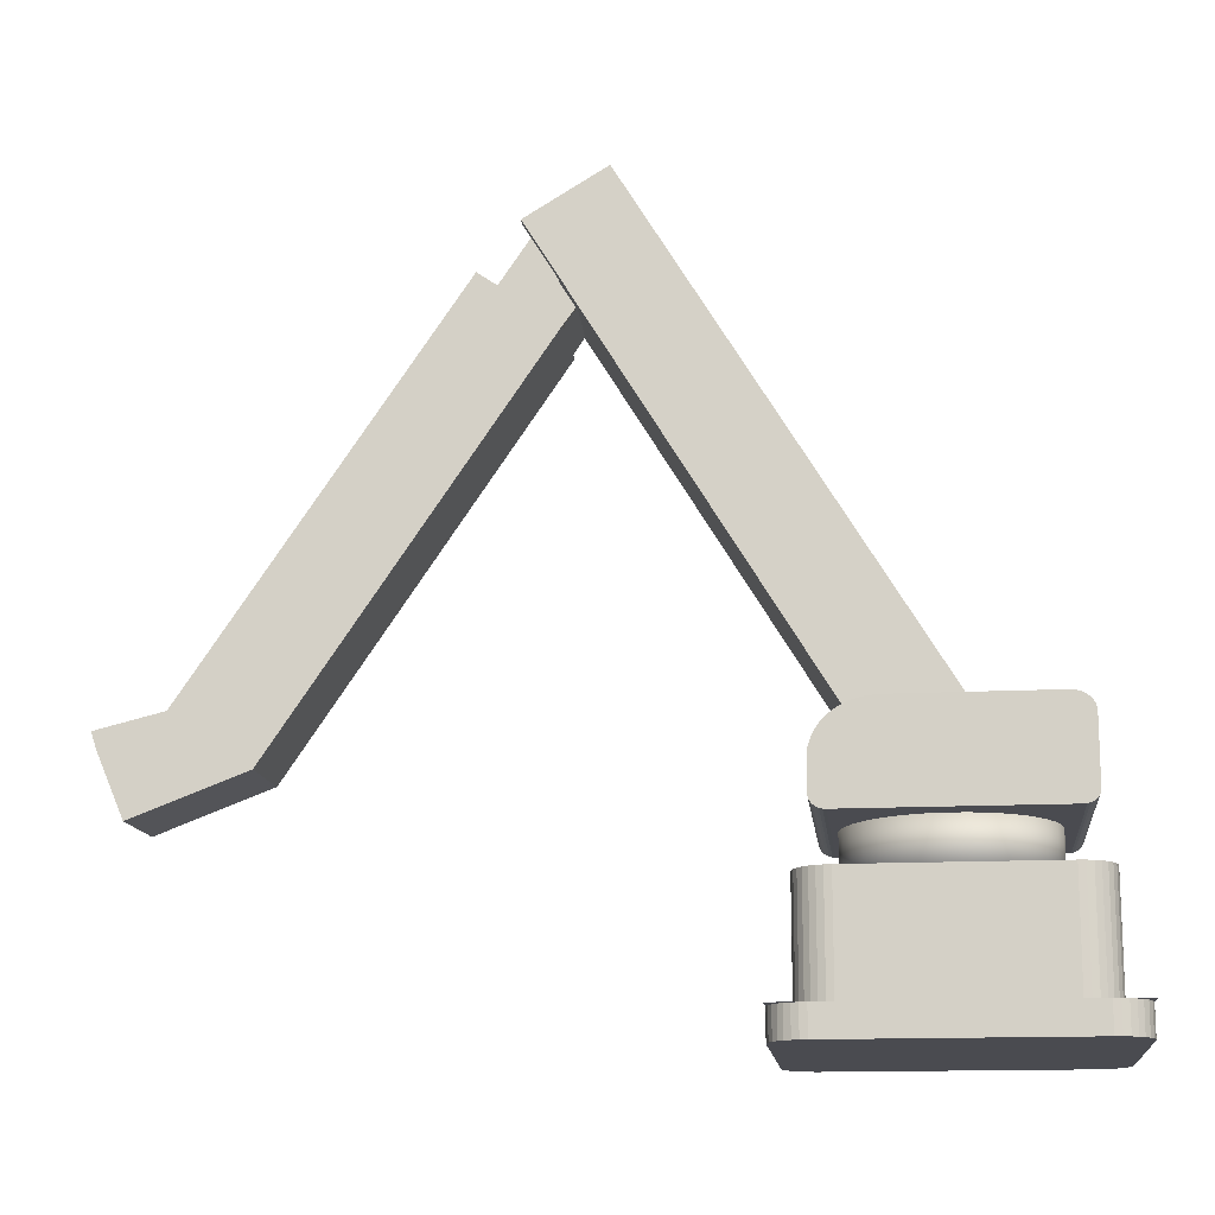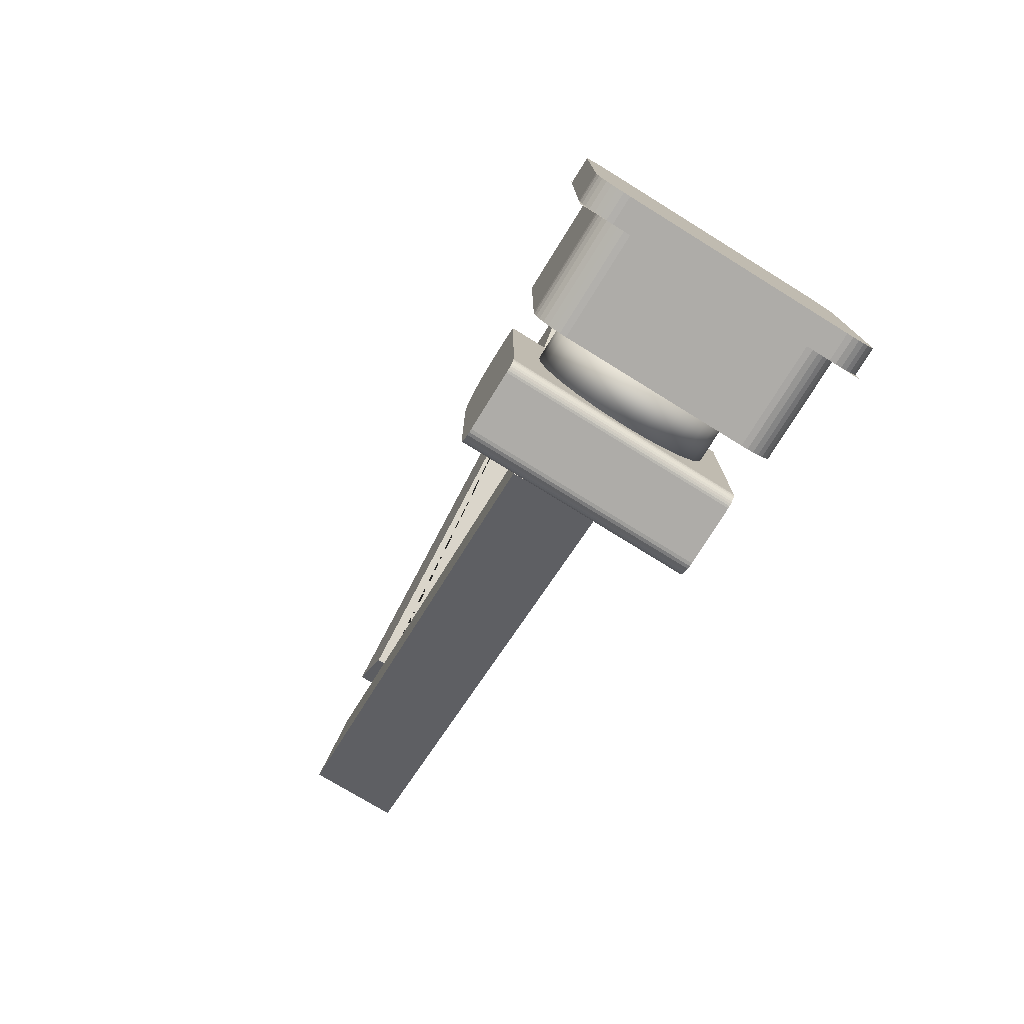
<metadata>
{"format":"obj","ext":"obj","renderer":"f3d","projection":"perspective","resolution":1024,"background":"white","views":[{"elev":-14.5,"azim":96.5,"up":"+Y"},{"elev":-76.9,"azim":-31.8,"up":"+Z"}]}
</metadata>
<code>
o Cube
v -1 0.3976 1
v -1 0.3976 -1
v 1 0.3976 -1
v 1 0.3976 1
v -0.7727 0.2049 1
v -1 0.2049 0.7727
v -0.817 0.2049 0.9956
v -0.8597 0.2049 0.9827
v -0.899 0.2049 0.9617
v -0.9334 0.2049 0.9334
v -0.9617 0.2049 0.899
v -0.9827 0.2049 0.8597
v -0.9956 0.2049 0.817
v -1 0.3976 0.7727
v -0.7727 0.3976 1
v -1 0.3976 1
v -0.9956 0.3976 0.817
v -0.9827 0.3976 0.8597
v -0.9617 0.3976 0.899
v -0.9334 0.3976 0.9334
v -0.899 0.3976 0.9617
v -0.8597 0.3976 0.9827
v -0.817 0.3976 0.9956
v -1 0.2049 -0.7727
v -0.7727 0.2049 -1
v -0.9956 0.2049 -0.817
v -0.9827 0.2049 -0.8597
v -0.9617 0.2049 -0.899
v -0.9334 0.2049 -0.9334
v -0.899 0.2049 -0.9617
v -0.8597 0.2049 -0.9827
v -0.817 0.2049 -0.9956
v -0.7727 0.3976 -1
v -1 0.3976 -0.7727
v -1 0.3976 -1
v -0.817 0.3976 -0.9956
v -0.8597 0.3976 -0.9827
v -0.899 0.3976 -0.9617
v -0.9334 0.3976 -0.9334
v -0.9617 0.3976 -0.899
v -0.9827 0.3976 -0.8597
v -0.9956 0.3976 -0.817
v 1 0.2049 0.7727
v 0.7727 0.2049 1
v 0.9956 0.2049 0.817
v 0.9827 0.2049 0.8597
v 0.9617 0.2049 0.899
v 0.9334 0.2049 0.9334
v 0.899 0.2049 0.9617
v 0.8597 0.2049 0.9827
v 0.817 0.2049 0.9956
v 0.7727 0.3976 1
v 1 0.3976 0.7727
v 1 0.3976 1
v 0.817 0.3976 0.9956
v 0.8597 0.3976 0.9827
v 0.899 0.3976 0.9617
v 0.9334 0.3976 0.9334
v 0.9617 0.3976 0.899
v 0.9827 0.3976 0.8597
v 0.9956 0.3976 0.817
v 0.7727 0.2049 -1
v 1 0.2049 -0.7727
v 0.817 0.2049 -0.9956
v 0.8597 0.2049 -0.9827
v 0.899 0.2049 -0.9617
v 0.9334 0.2049 -0.9334
v 0.9617 0.2049 -0.899
v 0.9827 0.2049 -0.8597
v 0.9956 0.2049 -0.817
v 1 0.3976 -0.7727
v 0.7727 0.3976 -1
v 1 0.3976 -1
v 0.9956 0.3976 -0.817
v 0.9827 0.3976 -0.8597
v 0.9617 0.3976 -0.899
v 0.9334 0.3976 -0.9334
v 0.899 0.3976 -0.9617
v 0.8597 0.3976 -0.9827
v 0.817 0.3976 -0.9956
v -0.6364 0.3976 0.8637
v -0.8637 0.3976 0.6364
v -0.6807 0.3976 0.8594
v -0.7234 0.3976 0.8464
v -0.7627 0.3976 0.8254
v -0.7971 0.3976 0.7971
v -0.8254 0.3976 0.7627
v -0.8464 0.3976 0.7234
v -0.8594 0.3976 0.6807
v -0.8637 1.128 0.6364
v -0.6364 1.128 0.8637
v -0.8594 1.128 0.6807
v -0.8464 1.128 0.7234
v -0.8254 1.128 0.7627
v -0.7971 1.128 0.7971
v -0.7627 1.128 0.8254
v -0.7234 1.128 0.8464
v -0.6807 1.128 0.8594
v -0.8637 0.3976 -0.6364
v -0.6364 0.3976 -0.8637
v -0.8594 0.3976 -0.6807
v -0.8464 0.3976 -0.7234
v -0.8254 0.3976 -0.7627
v -0.7971 0.3976 -0.7971
v -0.7627 0.3976 -0.8254
v -0.7234 0.3976 -0.8464
v -0.6807 0.3976 -0.8594
v -0.6364 1.128 -0.8637
v -0.8637 1.128 -0.6364
v -0.6807 1.128 -0.8594
v -0.7234 1.128 -0.8464
v -0.7627 1.128 -0.8254
v -0.7971 1.128 -0.7971
v -0.8254 1.128 -0.7627
v -0.8464 1.128 -0.7234
v -0.8594 1.128 -0.6807
v 0.8637 0.3976 0.6364
v 0.6364 0.3976 0.8637
v 0.8594 0.3976 0.6807
v 0.8464 0.3976 0.7234
v 0.8254 0.3976 0.7627
v 0.7971 0.3976 0.7971
v 0.7627 0.3976 0.8254
v 0.7234 0.3976 0.8464
v 0.6807 0.3976 0.8594
v 0.6364 1.128 0.8637
v 0.8637 1.128 0.6364
v 0.6807 1.128 0.8594
v 0.7234 1.128 0.8464
v 0.7627 1.128 0.8254
v 0.7971 1.128 0.7971
v 0.8254 1.128 0.7627
v 0.8464 1.128 0.7234
v 0.8594 1.128 0.6807
v 0.6364 0.3976 -0.8637
v 0.8637 0.3976 -0.6364
v 0.6807 0.3976 -0.8594
v 0.7234 0.3976 -0.8464
v 0.7627 0.3976 -0.8254
v 0.7971 0.3976 -0.7971
v 0.8254 0.3976 -0.7627
v 0.8464 0.3976 -0.7234
v 0.8594 0.3976 -0.6807
v 0.8637 1.128 -0.6364
v 0.6364 1.128 -0.8637
v 0.8594 1.128 -0.6807
v 0.8464 1.128 -0.7234
v 0.8254 1.128 -0.7627
v 0.7971 1.128 -0.7971
v 0.7627 1.128 -0.8254
v 0.7234 1.128 -0.8464
v 0.6807 1.128 -0.8594
f 44 52 15 5
f 73 72 33 35 2 3
f 54 53 71 73 3 4
f 35 34 14 16 1 2
f 6 14 34 24
f 16 15 52 54 4 1
f 3 2 1 4
f 25 33 72 62
f 63 71 53 43
f 99 101 102 103 104 105 106 107 100 135 137 138 139 140 141 142 143 136 117 119 120 121 122 123 124 125 118 81 83 84 85 86 87 88 89 82
f 118 126 91 81
f 136 144 127 117
f 144 146 147 148 149 150 151 152 145 108 110 111 112 113 114 115 116 109 90 92 93 94 95 96 97 98 91 126 128 129 130 131 132 133 134 127
f 82 90 109 99
f 100 108 145 135
f 14 17 16
f 17 18 16
f 18 19 16
f 19 20 16
f 20 21 16
f 21 22 16
f 22 23 16
f 23 15 16
f 33 36 35
f 36 37 35
f 37 38 35
f 38 39 35
f 39 40 35
f 40 41 35
f 41 42 35
f 42 34 35
f 52 55 54
f 55 56 54
f 56 57 54
f 57 58 54
f 58 59 54
f 59 60 54
f 60 61 54
f 61 53 54
f 71 74 73
f 74 75 73
f 75 76 73
f 76 77 73
f 77 78 73
f 78 79 73
f 79 80 73
f 80 72 73
f 5 15 23 7
f 7 23 22 8
f 8 22 21 9
f 9 21 20 10
f 10 20 19 11
f 11 19 18 12
f 12 18 17 13
f 13 17 14 6
f 33 25 32 36
f 36 32 31 37
f 37 31 30 38
f 38 30 29 39
f 39 29 28 40
f 40 28 27 41
f 41 27 26 42
f 42 26 24 34
f 71 63 70 74
f 74 70 69 75
f 75 69 68 76
f 76 68 67 77
f 77 67 66 78
f 78 66 65 79
f 79 65 64 80
f 80 64 62 72
f 52 44 51 55
f 55 51 50 56
f 56 50 49 57
f 57 49 48 58
f 58 48 47 59
f 59 47 46 60
f 60 46 45 61
f 61 45 43 53
f 81 91 98 83
f 83 98 97 84
f 84 97 96 85
f 85 96 95 86
f 86 95 94 87
f 87 94 93 88
f 88 93 92 89
f 89 92 90 82
f 108 100 107 110
f 110 107 106 111
f 111 106 105 112
f 112 105 104 113
f 113 104 103 114
f 114 103 102 115
f 115 102 101 116
f 116 101 99 109
f 144 136 143 146
f 146 143 142 147
f 147 142 141 148
f 148 141 140 149
f 149 140 139 150
f 150 139 138 151
f 151 138 137 152
f 152 137 135 145
f 126 118 125 128
f 128 125 124 129
f 129 124 123 130
f 130 123 122 131
f 131 122 121 132
f 132 121 120 133
f 133 120 119 134
f 134 119 117 127
f 24 26 27 28 29 30 31 32 25 62 64 65 66 67 68 69 70 63 43 45 46 47 48 49 50 51 44 5 7 8 9 10 11 12 13 6
o Cylinder
v -0 1.128 -0.6246
v 0 1.447 -0.6246
v 0.1257 1.128 -0.6118
v 0.1257 1.447 -0.6118
v 0.2463 1.128 -0.574
v 0.2463 1.447 -0.574
v 0.3568 1.128 -0.5126
v 0.3568 1.447 -0.5126
v 0.4527 1.128 -0.4303
v 0.4527 1.447 -0.4303
v 0.53 1.128 -0.3304
v 0.53 1.447 -0.3304
v 0.5857 1.128 -0.2169
v 0.5857 1.447 -0.2169
v 0.6174 1.128 -0.09458
v 0.6174 1.447 -0.09458
v 0.6238 1.128 0.03163
v 0.6238 1.447 0.03163
v 0.6046 1.128 0.1566
v 0.6046 1.447 0.1566
v 0.5607 1.128 0.2751
v 0.5607 1.447 0.2751
v 0.4939 1.128 0.3823
v 0.4939 1.447 0.3823
v 0.4068 1.128 0.4739
v 0.4068 1.447 0.4739
v 0.3031 1.128 0.5461
v 0.3031 1.447 0.5461
v 0.187 1.128 0.5959
v 0.187 1.447 0.5959
v 0.06319 1.128 0.6214
v 0.06319 1.447 0.6214
v -0.06319 1.128 0.6214
v -0.06319 1.447 0.6214
v -0.187 1.128 0.5959
v -0.187 1.447 0.5959
v -0.3031 1.128 0.5461
v -0.3031 1.447 0.5461
v -0.4068 1.128 0.4739
v -0.4068 1.447 0.4739
v -0.4939 1.128 0.3823
v -0.4939 1.447 0.3823
v -0.5607 1.128 0.2751
v -0.5607 1.447 0.2751
v -0.6046 1.128 0.1566
v -0.6046 1.447 0.1566
v -0.6238 1.128 0.03163
v -0.6238 1.447 0.03163
v -0.6174 1.128 -0.09458
v -0.6174 1.447 -0.09458
v -0.5857 1.128 -0.2169
v -0.5857 1.447 -0.2169
v -0.53 1.128 -0.3304
v -0.53 1.447 -0.3304
v -0.4527 1.128 -0.4303
v -0.4527 1.447 -0.4303
v -0.3568 1.128 -0.5126
v -0.3568 1.447 -0.5126
v -0.2463 1.128 -0.574
v -0.2463 1.447 -0.574
v -0.1257 1.128 -0.6118
v -0.1257 1.447 -0.6118
f 153 154 156 155
f 155 156 158 157
f 157 158 160 159
f 159 160 162 161
f 161 162 164 163
f 163 164 166 165
f 165 166 168 167
f 167 168 170 169
f 169 170 172 171
f 171 172 174 173
f 173 174 176 175
f 175 176 178 177
f 177 178 180 179
f 179 180 182 181
f 181 182 184 183
f 183 184 186 185
f 185 186 188 187
f 187 188 190 189
f 189 190 192 191
f 191 192 194 193
f 193 194 196 195
f 195 196 198 197
f 197 198 200 199
f 199 200 202 201
f 201 202 204 203
f 203 204 206 205
f 205 206 208 207
f 207 208 210 209
f 209 210 212 211
f 156 154 214 212 210 208 206 204 202 200 198 196 194 192 190 188 186 184 182 180 178 176 174 172 170 168 166 164 162 160 158
f 211 212 214 213
f 213 214 154 153
f 153 155 157 159 161 163 165 167 169 171 173 175 177 179 181 183 185 187 189 191 193 195 197 199 201 203 205 207 209 211 213
o Cube.003
v -0.3585 1.829 0.4247
v -0.1573 5.024 2.404
v -0.3749 2.152 -0.09607
v -0.1738 5.348 1.883
v 0.2538 1.81 0.3934
v 0.455 5.005 2.373
v 0.2373 2.133 -0.1274
v 0.4385 5.328 1.852
v -0.3722 2.099 -0.009702
v -0.171 5.294 1.97
v 0.2401 2.08 -0.041
v 0.4412 5.275 1.938
v 0.1551 2.136 -0.1232
v 0.3563 5.331 1.856
v 0.1716 1.812 0.3976
v 0.3728 5.007 2.377
v 0.3591 5.277 1.943
v 0.1579 2.082 -0.0368
v -0.2976 2.15 -0.1
v -0.07995 5.022 2.4
v -0.2949 2.096 -0.01365
v -0.09644 5.345 1.879
v -0.2811 1.826 0.4207
v -0.09371 5.291 1.966
v -0.09371 5.291 1.966
v 0.3591 5.277 1.943
v 0.3728 5.007 2.377
v -0.07995 5.022 2.4
v -0.1166 4.928 1.74
v 0.3362 4.914 1.717
v 0.3499 4.644 2.152
v -0.1029 4.658 2.175
v 0.3728 5.007 2.377
v -0.07995 5.022 2.4
v -0.1789 4.681 2.192
v -0.1954 5.005 1.671
v 0.4169 4.985 1.639
v 0.4334 4.662 2.16
v 0.4196 4.932 1.726
v -0.1926 4.951 1.757
v 0.3512 4.664 2.164
v 0.3347 4.988 1.644
v -0.118 5.002 1.667
v -0.1016 4.679 2.188
v -0.3021 1.493 0.2143
v 0.1506 1.479 0.1911
v 0.1369 1.749 -0.2433
v -0.3159 1.763 -0.2201
f 254 224 218 250
f 256 228 222 251
f 253 226 220 252
f 258 234 216 249
f 232 225 219 229
f 238 224 216 234
f 236 218 224 238
f 227 221 225 232
f 251 222 226 253
f 249 216 224 254
f 233 227 232 235
f 222 228 231 226
f 226 231 230 220
f 229 237 259 260
f 252 220 230 255
f 257 236 228 256
f 250 218 236 257
f 223 235 237 215
f 217 233 235 223
f 228 236 238 231
f 230 231 240 241
f 239 242 246 243
f 231 238 239 240
f 238 234 242 239
f 244 243 246 245
f 241 240 244 245
f 240 239 243 244
f 229 255 258 237
f 217 250 257 233
f 233 257 256 227
f 219 252 255 229
f 215 249 254 223
f 221 251 253 225
f 237 258 249 215
f 225 253 252 219
f 227 256 251 221
f 223 254 250 217
f 262 261 260 259
f 235 232 261 262
f 232 229 260 261
f 237 235 262 259
l 242 248
l 247 241
o Cube.004
v -0.2747 1.821 3.893
v -0.262 2.167 4.399
v 0.3384 1.807 3.887
v 0.3512 2.153 4.393
v -0.1696 2.165 4.398
v -0.131 4.926 1.768
v -0.1823 1.819 3.892
v 0.2533 2.155 4.394
v 0.2919 4.916 1.764
v 0.2406 1.809 3.888
v -0.2645 2.099 4.299
v 0.3486 2.085 4.293
v -0.1208 5.204 2.174
v 0.3021 5.194 2.17
v -0.2223 4.659 2.549
v -0.2325 4.382 2.142
v -0.1273 4.725 2.648
v -0.2197 4.727 2.649
v 0.3909 4.645 2.543
v 0.3934 4.713 2.643
v 0.2828 4.37 2.138
v 0.3807 4.367 2.137
v 0.2955 4.716 2.644
v -0.14 4.379 2.142
v -0.1298 4.657 2.548
v 0.293 4.647 2.544
v -0.2625 1.944 4.797
v -0.2595 2.059 4.836
v 0.2558 2.047 4.831
v 0.3536 2.045 4.83
v 0.3506 1.93 4.791
v 0.3389 1.526 4.623
v -0.1818 1.538 4.628
v -0.2743 1.54 4.629
v -0.1671 2.057 4.835
v 0.241 1.528 4.624
v -0.1701 1.942 4.796
v 0.2528 1.932 4.792
f 264 280 277 273
f 266 282 285 270
f 271 276 288 283
f 265 274 293 294
f 269 272 298 295
f 276 275 287 288
f 271 272 269 268
f 274 281 282 266
f 270 285 279 267
f 273 263 296 289
f 275 276 271 268
f 263 278 286 268 269
f 266 270 291 292
f 272 265 294 298
f 267 264 290 297
f 271 283 284 265 272
f 267 279 280 264
f 288 281 284 283
f 277 287 286 278
f 279 285 288 287
f 280 279 287 277
f 285 282 281 288
f 275 268 286 287
f 265 284 281 274
f 277 278 263 273
f 299 289 296 295
f 300 299 295 298
f 293 300 298 294
f 292 291 300 293
f 291 297 299 300
f 297 290 289 299
f 270 267 297 291
f 274 266 292 293
f 263 269 295 296
f 264 273 289 290
o Cube.001
v -0.8215 1.533 0.7617
v -0.8215 1.533 -0.7793
v 0.8012 1.533 -0.7793
v 0.8012 1.533 0.7617
v 0.4106 1.533 0.7617
v 0.4106 1.533 -0.7793
v -0.4042 1.533 -0.7793
v -0.4042 1.533 0.7617
v -0.8215 1.433 -0.6237
v -0.8215 2.049 -0.6237
v 0.8012 1.433 -0.6237
v 0.8012 2.049 -0.6237
v 0.4106 2.049 -0.6237
v 0.4106 1.433 -0.6237
v -0.4042 1.433 -0.6237
v -0.4042 2.049 -0.6237
v 0.8012 1.533 -0.6237
v -0.8215 1.533 -0.6237
v 0.4106 1.537 -0.6237
v 0.4106 1.537 0.7617
v -0.4042 1.537 0.7617
v -0.4042 1.537 -0.6237
v -0.8215 1.709 0.7617
v -0.8215 2.049 0.3636
v -0.8215 1.775 0.7541
v -0.8215 1.839 0.7314
v -0.8215 1.898 0.6946
v -0.8215 1.949 0.6451
v -0.8215 1.992 0.5848
v -0.8215 2.023 0.5159
v -0.8215 2.042 0.4413
v 0.8012 2.049 0.3636
v 0.8012 1.709 0.7617
v 0.8012 2.042 0.4413
v 0.8012 2.023 0.5159
v 0.8012 1.992 0.5848
v 0.8012 1.949 0.6451
v 0.8012 1.898 0.6946
v 0.8012 1.839 0.7314
v 0.8012 1.775 0.7541
v 0.4106 1.709 0.7617
v 0.4106 2.049 0.3636
v 0.4106 1.709 0.7617
v 0.4106 1.775 0.7541
v 0.4106 1.839 0.7314
v 0.4106 1.898 0.6946
v 0.4106 1.949 0.6451
v 0.4106 1.992 0.5848
v 0.4106 2.023 0.5159
v 0.4106 2.042 0.4413
v -0.4042 2.049 0.3636
v -0.4042 1.709 0.7617
v -0.4042 1.709 0.7617
v -0.4042 2.042 0.4413
v -0.4042 2.023 0.5159
v -0.4042 1.992 0.5848
v -0.4042 1.949 0.6451
v -0.4042 1.898 0.6946
v -0.4042 1.839 0.7314
v -0.4042 1.775 0.7541
v -0.8215 1.433 0.6624
v -0.8215 1.518 0.7617
v -0.8215 1.435 0.6818
v -0.8215 1.44 0.7004
v -0.8215 1.447 0.7176
v -0.8215 1.458 0.7326
v -0.8215 1.471 0.745
v -0.8215 1.485 0.7542
v -0.8215 1.501 0.7598
v 0.8012 1.518 0.7617
v 0.8012 1.433 0.6624
v 0.8012 1.501 0.7598
v 0.8012 1.485 0.7542
v 0.8012 1.471 0.745
v 0.8012 1.458 0.7326
v 0.8012 1.447 0.7176
v 0.8012 1.44 0.7004
v 0.8012 1.435 0.6818
v 0.4106 1.518 0.7617
v 0.4106 1.433 0.6624
v 0.4106 1.501 0.7598
v 0.4106 1.485 0.7542
v 0.4106 1.471 0.745
v 0.4106 1.458 0.7326
v 0.4106 1.447 0.7176
v 0.4106 1.44 0.7004
v 0.4106 1.435 0.6818
v -0.4042 1.518 0.7617
v -0.4042 1.433 0.6624
v -0.4042 1.501 0.7598
v -0.4042 1.485 0.7542
v -0.4042 1.471 0.745
v -0.4042 1.458 0.7326
v -0.4042 1.447 0.7176
v -0.4042 1.44 0.7004
v -0.4042 1.435 0.6818
v -0.8215 2.049 -0.6391
v -0.8215 1.929 -0.7793
v -0.8215 2.047 -0.6665
v -0.8215 2.04 -0.6928
v -0.8215 2.029 -0.717
v -0.8215 2.014 -0.7382
v -0.8215 1.996 -0.7557
v -0.8215 1.975 -0.7686
v -0.8215 1.952 -0.7766
v 0.8012 1.929 -0.7793
v 0.8012 2.049 -0.6391
v 0.8012 1.952 -0.7766
v 0.8012 1.975 -0.7686
v 0.8012 1.996 -0.7557
v 0.8012 2.014 -0.7382
v 0.8012 2.029 -0.717
v 0.8012 2.04 -0.6928
v 0.8012 2.047 -0.6665
v 0.4106 1.929 -0.7793
v 0.4106 2.049 -0.6391
v 0.4106 1.952 -0.7766
v 0.4106 1.975 -0.7686
v 0.4106 1.996 -0.7557
v 0.4106 2.014 -0.7382
v 0.4106 2.029 -0.717
v 0.4106 2.04 -0.6928
v 0.4106 2.047 -0.6665
v -0.4042 1.929 -0.7793
v -0.4042 2.049 -0.6391
v -0.4042 1.952 -0.7766
v -0.4042 1.975 -0.7686
v -0.4042 1.996 -0.7557
v -0.4042 2.014 -0.7382
v -0.4042 2.029 -0.717
v -0.4042 2.04 -0.6928
v -0.4042 2.047 -0.6665
v -0.8215 1.513 -0.7793
v -0.8215 1.433 -0.6852
v -0.8215 1.498 -0.7775
v -0.8215 1.483 -0.7721
v -0.8215 1.469 -0.7634
v -0.8215 1.457 -0.7517
v -0.8215 1.447 -0.7375
v -0.8215 1.439 -0.7212
v -0.8215 1.435 -0.7036
v 0.8012 1.433 -0.6852
v 0.8012 1.513 -0.7793
v 0.8012 1.435 -0.7036
v 0.8012 1.439 -0.7212
v 0.8012 1.447 -0.7375
v 0.8012 1.457 -0.7517
v 0.8012 1.469 -0.7634
v 0.8012 1.483 -0.7721
v 0.8012 1.498 -0.7775
v 0.4106 1.433 -0.6852
v 0.4106 1.513 -0.7793
v 0.4106 1.435 -0.7036
v 0.4106 1.439 -0.7212
v 0.4106 1.447 -0.7375
v 0.4106 1.457 -0.7517
v 0.4106 1.469 -0.7634
v 0.4106 1.483 -0.7721
v 0.4106 1.498 -0.7775
v -0.4042 1.513 -0.7793
v -0.4042 1.433 -0.6852
v -0.4042 1.498 -0.7775
v -0.4042 1.483 -0.7721
v -0.4042 1.469 -0.7634
v -0.4042 1.457 -0.7517
v -0.4042 1.447 -0.7375
v -0.4042 1.439 -0.7212
v -0.4042 1.435 -0.7036
f 407 416 313 312
f 303 406 408 409 410 411 412 413 414 407 312 317
f 343 342 313 319 320
f 316 310 324 351
f 379 305 308 388
f 312 313 342 332
f 304 333 341 305
f 317 312 332 334 335 336 337 338 339 340 333 304
f 318 310 397 399 400 401 402 403 404 405 398 302
f 388 308 301 362
f 316 351 353 321 322
f 315 314 380 389
f 434 461 315 309
f 461 451 314 315
f 314 311 371 380
f 311 317 304 370 372 373 374 375 376 377 378 371
f 370 304 305 379
f 460 307 306 452
f 433 302 307 460
f 309 315 389 361
f 451 442 311 314
f 307 424 415 306
f 442 444 445 446 447 448 449 450 443 303 317 311
f 306 415 406 303
f 302 398 424 307
f 452 306 303 443
f 416 425 316 313
f 308 352 323 301
f 319 322 321 320
f 313 316 322 319
f 341 344 343
f 344 345 343
f 345 346 343
f 346 347 343
f 347 348 343
f 348 349 343
f 349 350 343
f 350 342 343
f 351 354 353
f 354 355 353
f 355 356 353
f 356 357 353
f 357 358 353
f 358 359 353
f 359 360 353
f 360 352 353
f 351 324 331 354
f 354 331 330 355
f 355 330 329 356
f 356 329 328 357
f 357 328 327 358
f 358 327 326 359
f 359 326 325 360
f 360 325 323 352
f 332 342 350 334
f 334 350 349 335
f 335 349 348 336
f 336 348 347 337
f 337 347 346 338
f 338 346 345 339
f 339 345 344 340
f 340 344 341 333
f 301 323 325 326 327 328 329 330 331 324 310 318
f 380 371 378 387
f 387 378 377 386
f 386 377 376 385
f 385 376 375 384
f 384 375 374 383
f 383 374 373 382
f 382 373 372 381
f 381 372 370 379
f 389 380 387 396
f 396 387 386 395
f 395 386 385 394
f 394 385 384 393
f 393 384 383 392
f 392 383 382 391
f 391 382 381 390
f 390 381 379 388
f 361 389 396 363
f 363 396 395 364
f 364 395 394 365
f 365 394 393 366
f 366 393 392 367
f 367 392 391 368
f 368 391 390 369
f 369 390 388 362
f 361 363 364 365 366 367 368 369 362 301 318 309
f 416 407 414 423
f 423 414 413 422
f 422 413 412 421
f 421 412 411 420
f 420 411 410 419
f 419 410 409 418
f 418 409 408 417
f 417 408 406 415
f 425 416 423 432
f 432 423 422 431
f 431 422 421 430
f 430 421 420 429
f 429 420 419 428
f 428 419 418 427
f 427 418 417 426
f 426 417 415 424
f 397 425 432 399
f 399 432 431 400
f 400 431 430 401
f 401 430 429 402
f 402 429 428 403
f 403 428 427 404
f 404 427 426 405
f 405 426 424 398
f 425 397 310 316
f 461 434 441 468
f 468 441 440 467
f 467 440 439 466
f 466 439 438 465
f 465 438 437 464
f 464 437 436 463
f 463 436 435 462
f 462 435 433 460
f 442 451 453 444
f 444 453 454 445
f 445 454 455 446
f 446 455 456 447
f 447 456 457 448
f 448 457 458 449
f 449 458 459 450
f 450 459 452 443
f 451 461 468 453
f 453 468 467 454
f 454 467 466 455
f 455 466 465 456
f 456 465 464 457
f 457 464 463 458
f 458 463 462 459
f 459 462 460 452
f 309 318 302 433 435 436 437 438 439 440 441 434

</code>
